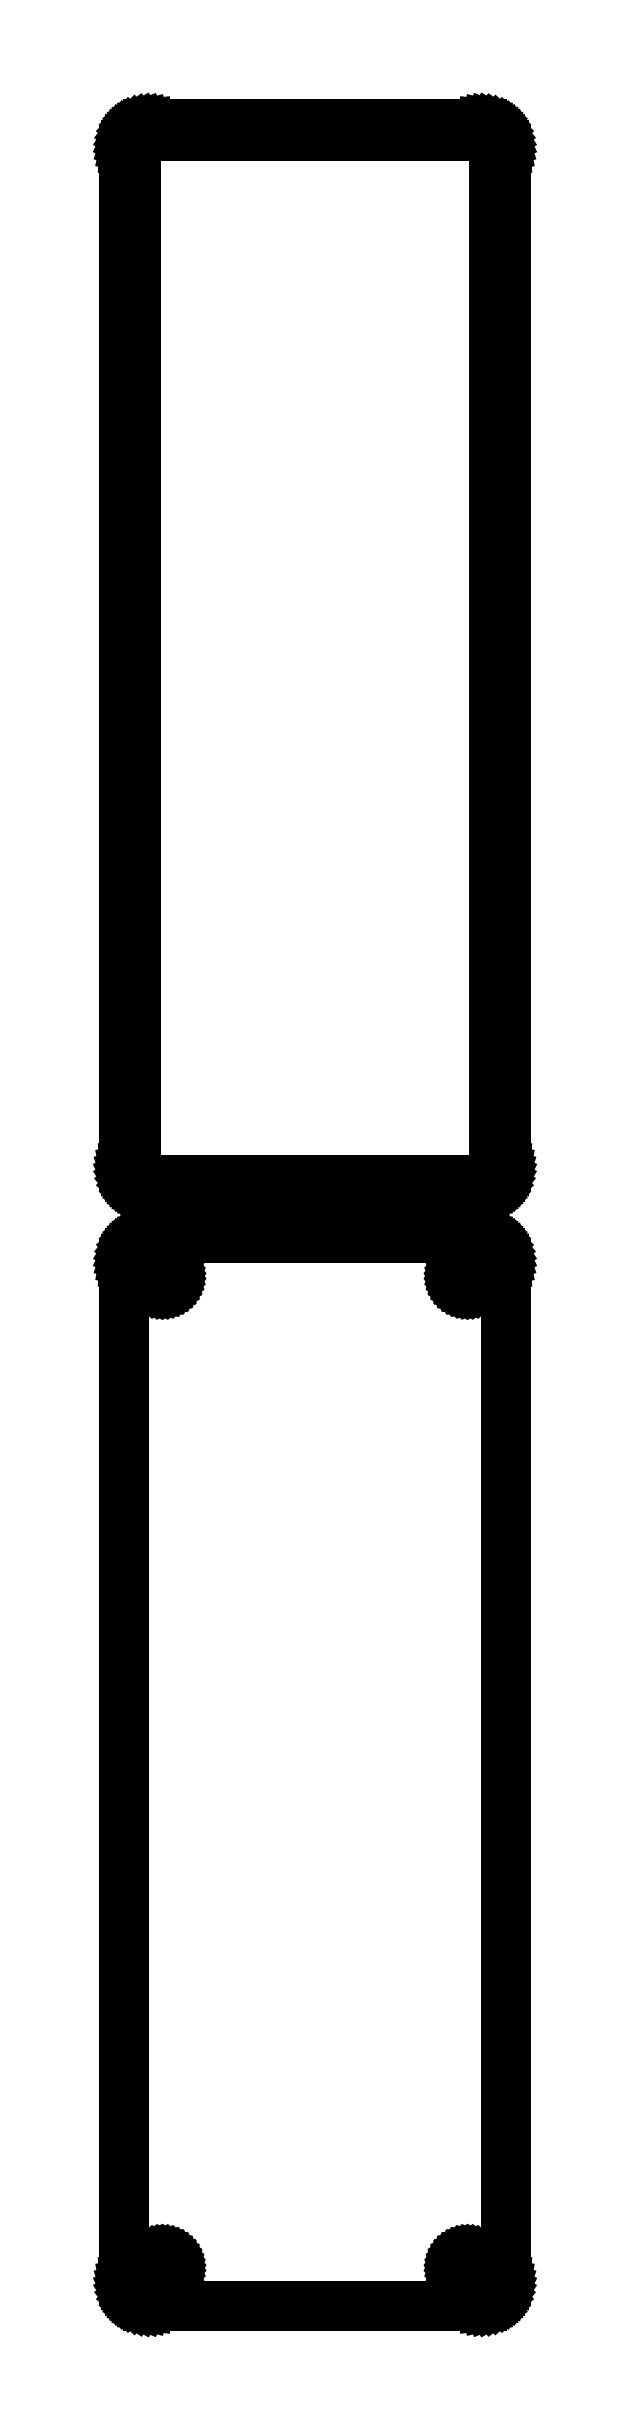
<metadata>
{"format":"dxf","ext":"dxf","renderer":"ezdxf+matplotlib","layout":"modelspace","background":"white","min_lineweight":24,"dpi":150}
</metadata>
<code>
0
SECTION
2
ENTITIES
0
LINE
8
0
10
33.44
20
552.1
11
34.05
21
552.2
0
LINE
8
0
10
34.05
20
552.2
11
34.63
21
552.5
0
LINE
8
0
10
34.63
20
552.5
11
35.18
21
552.8
0
LINE
8
0
10
35.18
20
552.8
11
35.69
21
553.1
0
LINE
8
0
10
35.69
20
553.1
11
36.14
21
553.6
0
LINE
8
0
10
36.14
20
553.6
11
36.55
21
554.1
0
LINE
8
0
10
36.55
20
554.1
11
36.88
21
554.6
0
LINE
8
0
10
36.88
20
554.6
11
37.15
21
555.2
0
LINE
8
0
10
37.15
20
555.2
11
37.34
21
555.8
0
LINE
8
0
10
37.34
20
555.8
11
37.46
21
556.4
0
LINE
8
0
10
37.46
20
556.4
11
37.5
21
557
0
LINE
8
0
10
37.5
20
557
11
37.5
21
757
0
LINE
8
0
10
37.5
20
757
11
37.46
21
757.6
0
LINE
8
0
10
37.46
20
757.6
11
37.34
21
758.2
0
LINE
8
0
10
37.34
20
758.2
11
37.15
21
758.8
0
LINE
8
0
10
37.15
20
758.8
11
36.88
21
759.4
0
LINE
8
0
10
36.88
20
759.4
11
36.55
21
759.9
0
LINE
8
0
10
36.55
20
759.9
11
36.14
21
760.4
0
LINE
8
0
10
36.14
20
760.4
11
35.69
21
760.9
0
LINE
8
0
10
35.69
20
760.9
11
35.18
21
761.2
0
LINE
8
0
10
35.18
20
761.2
11
34.63
21
761.5
0
LINE
8
0
10
34.63
20
761.5
11
34.05
21
761.8
0
LINE
8
0
10
34.05
20
761.8
11
33.44
21
761.9
0
LINE
8
0
10
33.44
20
761.9
11
32.81
21
762
0
LINE
8
0
10
32.81
20
762
11
-32.81
21
762
0
LINE
8
0
10
-32.81
20
762
11
-33.44
21
761.9
0
LINE
8
0
10
-33.44
20
761.9
11
-34.05
21
761.8
0
LINE
8
0
10
-34.05
20
761.8
11
-34.63
21
761.5
0
LINE
8
0
10
-34.63
20
761.5
11
-35.18
21
761.2
0
LINE
8
0
10
-35.18
20
761.2
11
-35.69
21
760.9
0
LINE
8
0
10
-35.69
20
760.9
11
-36.14
21
760.4
0
LINE
8
0
10
-36.14
20
760.4
11
-36.55
21
759.9
0
LINE
8
0
10
-36.55
20
759.9
11
-36.88
21
759.4
0
LINE
8
0
10
-36.88
20
759.4
11
-37.15
21
758.8
0
LINE
8
0
10
-37.15
20
758.8
11
-37.34
21
758.2
0
LINE
8
0
10
-37.34
20
758.2
11
-37.46
21
757.6
0
LINE
8
0
10
-37.46
20
757.6
11
-37.5
21
757
0
LINE
8
0
10
-37.5
20
757
11
-37.5
21
557
0
LINE
8
0
10
-37.5
20
557
11
-37.46
21
556.4
0
LINE
8
0
10
-37.46
20
556.4
11
-37.34
21
555.8
0
LINE
8
0
10
-37.34
20
555.8
11
-37.15
21
555.2
0
LINE
8
0
10
-37.15
20
555.2
11
-36.88
21
554.6
0
LINE
8
0
10
-36.88
20
554.6
11
-36.55
21
554.1
0
LINE
8
0
10
-36.55
20
554.1
11
-36.14
21
553.6
0
LINE
8
0
10
-36.14
20
553.6
11
-35.69
21
553.1
0
LINE
8
0
10
-35.69
20
553.1
11
-35.18
21
552.8
0
LINE
8
0
10
-35.18
20
552.8
11
-34.63
21
552.5
0
LINE
8
0
10
-34.63
20
552.5
11
-34.05
21
552.2
0
LINE
8
0
10
-34.05
20
552.2
11
-33.44
21
552.1
0
LINE
8
0
10
-33.44
20
552.1
11
-32.81
21
552
0
LINE
8
0
10
-32.81
20
552
11
32.81
21
552
0
LINE
8
0
10
32.81
20
552
11
33.44
21
552.1
0
LINE
8
0
10
-32.2
20
554.4
11
-32.58
21
554.4
0
LINE
8
0
10
-32.58
20
554.4
11
-32.96
21
554.5
0
LINE
8
0
10
-32.96
20
554.5
11
-33.33
21
554.7
0
LINE
8
0
10
-33.33
20
554.7
11
-33.67
21
554.9
0
LINE
8
0
10
-33.67
20
554.9
11
-33.98
21
555.1
0
LINE
8
0
10
-33.98
20
555.1
11
-34.27
21
555.4
0
LINE
8
0
10
-34.27
20
555.4
11
-34.52
21
555.7
0
LINE
8
0
10
-34.52
20
555.7
11
-34.73
21
556
0
LINE
8
0
10
-34.73
20
556
11
-34.89
21
556.4
0
LINE
8
0
10
-34.89
20
556.4
11
-35.02
21
556.7
0
LINE
8
0
10
-35.02
20
556.7
11
-35.09
21
557.1
0
LINE
8
0
10
-35.09
20
557.1
11
-35.11
21
557.5
0
LINE
8
0
10
-35.11
20
557.5
11
-35.11
21
756.5
0
LINE
8
0
10
-35.11
20
756.5
11
-35.09
21
756.9
0
LINE
8
0
10
-35.09
20
756.9
11
-35.02
21
757.3
0
LINE
8
0
10
-35.02
20
757.3
11
-34.89
21
757.6
0
LINE
8
0
10
-34.89
20
757.6
11
-34.73
21
758
0
LINE
8
0
10
-34.73
20
758
11
-34.52
21
758.3
0
LINE
8
0
10
-34.52
20
758.3
11
-34.27
21
758.6
0
LINE
8
0
10
-34.27
20
758.6
11
-33.98
21
758.9
0
LINE
8
0
10
-33.98
20
758.9
11
-33.67
21
759.1
0
LINE
8
0
10
-33.67
20
759.1
11
-33.33
21
759.3
0
LINE
8
0
10
-33.33
20
759.3
11
-32.96
21
759.5
0
LINE
8
0
10
-32.96
20
759.5
11
-32.58
21
759.6
0
LINE
8
0
10
-32.58
20
759.6
11
-32.2
21
759.6
0
LINE
8
0
10
-32.2
20
759.6
11
32.2
21
759.6
0
LINE
8
0
10
32.2
20
759.6
11
32.58
21
759.6
0
LINE
8
0
10
32.58
20
759.6
11
32.96
21
759.5
0
LINE
8
0
10
32.96
20
759.5
11
33.33
21
759.3
0
LINE
8
0
10
33.33
20
759.3
11
33.67
21
759.1
0
LINE
8
0
10
33.67
20
759.1
11
33.98
21
758.9
0
LINE
8
0
10
33.98
20
758.9
11
34.27
21
758.6
0
LINE
8
0
10
34.27
20
758.6
11
34.52
21
758.3
0
LINE
8
0
10
34.52
20
758.3
11
34.73
21
758
0
LINE
8
0
10
34.73
20
758
11
34.89
21
757.6
0
LINE
8
0
10
34.89
20
757.6
11
35.02
21
757.3
0
LINE
8
0
10
35.02
20
757.3
11
35.09
21
756.9
0
LINE
8
0
10
35.09
20
756.9
11
35.11
21
756.5
0
LINE
8
0
10
35.11
20
756.5
11
35.11
21
557.5
0
LINE
8
0
10
35.11
20
557.5
11
35.09
21
557.1
0
LINE
8
0
10
35.09
20
557.1
11
35.02
21
556.7
0
LINE
8
0
10
35.02
20
556.7
11
34.89
21
556.4
0
LINE
8
0
10
34.89
20
556.4
11
34.73
21
556
0
LINE
8
0
10
34.73
20
556
11
34.52
21
555.7
0
LINE
8
0
10
34.52
20
555.7
11
34.27
21
555.4
0
LINE
8
0
10
34.27
20
555.4
11
33.98
21
555.1
0
LINE
8
0
10
33.98
20
555.1
11
33.67
21
554.9
0
LINE
8
0
10
33.67
20
554.9
11
33.33
21
554.7
0
LINE
8
0
10
33.33
20
554.7
11
32.96
21
554.5
0
LINE
8
0
10
32.96
20
554.5
11
32.58
21
554.4
0
LINE
8
0
10
32.58
20
554.4
11
32.2
21
554.4
0
LINE
8
0
10
32.2
20
554.4
11
-32.2
21
554.4
0
LINE
8
0
10
33.44
20
333.1
11
34.05
21
333.2
0
LINE
8
0
10
34.05
20
333.2
11
34.63
21
333.5
0
LINE
8
0
10
34.63
20
333.5
11
35.18
21
333.8
0
LINE
8
0
10
35.18
20
333.8
11
35.69
21
334.1
0
LINE
8
0
10
35.69
20
334.1
11
36.14
21
334.6
0
LINE
8
0
10
36.14
20
334.6
11
36.55
21
335.1
0
LINE
8
0
10
36.55
20
335.1
11
36.88
21
335.6
0
LINE
8
0
10
36.88
20
335.6
11
37.15
21
336.2
0
LINE
8
0
10
37.15
20
336.2
11
37.34
21
336.8
0
LINE
8
0
10
37.34
20
336.8
11
37.46
21
337.4
0
LINE
8
0
10
37.46
20
337.4
11
37.5
21
338
0
LINE
8
0
10
37.5
20
338
11
37.5
21
538
0
LINE
8
0
10
37.5
20
538
11
37.46
21
538.6
0
LINE
8
0
10
37.46
20
538.6
11
37.34
21
539.2
0
LINE
8
0
10
37.34
20
539.2
11
37.15
21
539.8
0
LINE
8
0
10
37.15
20
539.8
11
36.88
21
540.4
0
LINE
8
0
10
36.88
20
540.4
11
36.55
21
540.9
0
LINE
8
0
10
36.55
20
540.9
11
36.14
21
541.4
0
LINE
8
0
10
36.14
20
541.4
11
35.69
21
541.9
0
LINE
8
0
10
35.69
20
541.9
11
35.18
21
542.2
0
LINE
8
0
10
35.18
20
542.2
11
34.63
21
542.5
0
LINE
8
0
10
34.63
20
542.5
11
34.05
21
542.8
0
LINE
8
0
10
34.05
20
542.8
11
33.44
21
542.9
0
LINE
8
0
10
33.44
20
542.9
11
32.81
21
543
0
LINE
8
0
10
32.81
20
543
11
-32.81
21
543
0
LINE
8
0
10
-32.81
20
543
11
-33.44
21
542.9
0
LINE
8
0
10
-33.44
20
542.9
11
-34.05
21
542.8
0
LINE
8
0
10
-34.05
20
542.8
11
-34.63
21
542.5
0
LINE
8
0
10
-34.63
20
542.5
11
-35.18
21
542.2
0
LINE
8
0
10
-35.18
20
542.2
11
-35.69
21
541.9
0
LINE
8
0
10
-35.69
20
541.9
11
-36.14
21
541.4
0
LINE
8
0
10
-36.14
20
541.4
11
-36.55
21
540.9
0
LINE
8
0
10
-36.55
20
540.9
11
-36.88
21
540.4
0
LINE
8
0
10
-36.88
20
540.4
11
-37.15
21
539.8
0
LINE
8
0
10
-37.15
20
539.8
11
-37.34
21
539.2
0
LINE
8
0
10
-37.34
20
539.2
11
-37.46
21
538.6
0
LINE
8
0
10
-37.46
20
538.6
11
-37.5
21
538
0
LINE
8
0
10
-37.5
20
538
11
-37.5
21
338
0
LINE
8
0
10
-37.5
20
338
11
-37.46
21
337.4
0
LINE
8
0
10
-37.46
20
337.4
11
-37.34
21
336.8
0
LINE
8
0
10
-37.34
20
336.8
11
-37.15
21
336.2
0
LINE
8
0
10
-37.15
20
336.2
11
-36.88
21
335.6
0
LINE
8
0
10
-36.88
20
335.6
11
-36.55
21
335.1
0
LINE
8
0
10
-36.55
20
335.1
11
-36.14
21
334.6
0
LINE
8
0
10
-36.14
20
334.6
11
-35.69
21
334.1
0
LINE
8
0
10
-35.69
20
334.1
11
-35.18
21
333.8
0
LINE
8
0
10
-35.18
20
333.8
11
-34.63
21
333.5
0
LINE
8
0
10
-34.63
20
333.5
11
-34.05
21
333.2
0
LINE
8
0
10
-34.05
20
333.2
11
-33.44
21
333.1
0
LINE
8
0
10
-33.44
20
333.1
11
-32.81
21
333
0
LINE
8
0
10
-32.81
20
333
11
32.81
21
333
0
LINE
8
0
10
32.81
20
333
11
33.44
21
333.1
0
LINE
8
0
10
29.87
20
533.4
11
29.6
21
533.4
0
LINE
8
0
10
29.6
20
533.4
11
29.34
21
533.5
0
LINE
8
0
10
29.34
20
533.5
11
29.09
21
533.6
0
LINE
8
0
10
29.09
20
533.6
11
28.86
21
533.7
0
LINE
8
0
10
28.86
20
533.7
11
28.64
21
533.9
0
LINE
8
0
10
28.64
20
533.9
11
28.44
21
534
0
LINE
8
0
10
28.44
20
534
11
28.27
21
534.2
0
LINE
8
0
10
28.27
20
534.2
11
28.13
21
534.5
0
LINE
8
0
10
28.13
20
534.5
11
28.01
21
534.7
0
LINE
8
0
10
28.01
20
534.7
11
27.93
21
535
0
LINE
8
0
10
27.93
20
535
11
27.88
21
535.2
0
LINE
8
0
10
27.88
20
535.2
11
27.86
21
535.5
0
LINE
8
0
10
27.86
20
535.5
11
27.88
21
535.8
0
LINE
8
0
10
27.88
20
535.8
11
27.93
21
536
0
LINE
8
0
10
27.93
20
536
11
28.01
21
536.3
0
LINE
8
0
10
28.01
20
536.3
11
28.13
21
536.5
0
LINE
8
0
10
28.13
20
536.5
11
28.27
21
536.8
0
LINE
8
0
10
28.27
20
536.8
11
28.44
21
537
0
LINE
8
0
10
28.44
20
537
11
28.64
21
537.1
0
LINE
8
0
10
28.64
20
537.1
11
28.86
21
537.3
0
LINE
8
0
10
28.86
20
537.3
11
29.09
21
537.4
0
LINE
8
0
10
29.09
20
537.4
11
29.34
21
537.5
0
LINE
8
0
10
29.34
20
537.5
11
29.6
21
537.6
0
LINE
8
0
10
29.6
20
537.6
11
29.87
21
537.6
0
LINE
8
0
10
29.87
20
537.6
11
30.13
21
537.6
0
LINE
8
0
10
30.13
20
537.6
11
30.4
21
537.6
0
LINE
8
0
10
30.4
20
537.6
11
30.66
21
537.5
0
LINE
8
0
10
30.66
20
537.5
11
30.91
21
537.4
0
LINE
8
0
10
30.91
20
537.4
11
31.14
21
537.3
0
LINE
8
0
10
31.14
20
537.3
11
31.36
21
537.1
0
LINE
8
0
10
31.36
20
537.1
11
31.56
21
537
0
LINE
8
0
10
31.56
20
537
11
31.73
21
536.8
0
LINE
8
0
10
31.73
20
536.8
11
31.87
21
536.5
0
LINE
8
0
10
31.87
20
536.5
11
31.99
21
536.3
0
LINE
8
0
10
31.99
20
536.3
11
32.07
21
536
0
LINE
8
0
10
32.07
20
536
11
32.12
21
535.8
0
LINE
8
0
10
32.12
20
535.8
11
32.14
21
535.5
0
LINE
8
0
10
32.14
20
535.5
11
32.12
21
535.2
0
LINE
8
0
10
32.12
20
535.2
11
32.07
21
535
0
LINE
8
0
10
32.07
20
535
11
31.99
21
534.7
0
LINE
8
0
10
31.99
20
534.7
11
31.87
21
534.5
0
LINE
8
0
10
31.87
20
534.5
11
31.73
21
534.2
0
LINE
8
0
10
31.73
20
534.2
11
31.56
21
534
0
LINE
8
0
10
31.56
20
534
11
31.36
21
533.9
0
LINE
8
0
10
31.36
20
533.9
11
31.14
21
533.7
0
LINE
8
0
10
31.14
20
533.7
11
30.91
21
533.6
0
LINE
8
0
10
30.91
20
533.6
11
30.66
21
533.5
0
LINE
8
0
10
30.66
20
533.5
11
30.4
21
533.4
0
LINE
8
0
10
30.4
20
533.4
11
30.13
21
533.4
0
LINE
8
0
10
30.13
20
533.4
11
29.87
21
533.4
0
LINE
8
0
10
-30.13
20
533.4
11
-30.4
21
533.4
0
LINE
8
0
10
-30.4
20
533.4
11
-30.66
21
533.5
0
LINE
8
0
10
-30.66
20
533.5
11
-30.91
21
533.6
0
LINE
8
0
10
-30.91
20
533.6
11
-31.14
21
533.7
0
LINE
8
0
10
-31.14
20
533.7
11
-31.36
21
533.9
0
LINE
8
0
10
-31.36
20
533.9
11
-31.56
21
534
0
LINE
8
0
10
-31.56
20
534
11
-31.73
21
534.2
0
LINE
8
0
10
-31.73
20
534.2
11
-31.87
21
534.5
0
LINE
8
0
10
-31.87
20
534.5
11
-31.99
21
534.7
0
LINE
8
0
10
-31.99
20
534.7
11
-32.07
21
535
0
LINE
8
0
10
-32.07
20
535
11
-32.12
21
535.2
0
LINE
8
0
10
-32.12
20
535.2
11
-32.14
21
535.5
0
LINE
8
0
10
-32.14
20
535.5
11
-32.12
21
535.8
0
LINE
8
0
10
-32.12
20
535.8
11
-32.07
21
536
0
LINE
8
0
10
-32.07
20
536
11
-31.99
21
536.3
0
LINE
8
0
10
-31.99
20
536.3
11
-31.87
21
536.5
0
LINE
8
0
10
-31.87
20
536.5
11
-31.73
21
536.8
0
LINE
8
0
10
-31.73
20
536.8
11
-31.56
21
537
0
LINE
8
0
10
-31.56
20
537
11
-31.36
21
537.1
0
LINE
8
0
10
-31.36
20
537.1
11
-31.14
21
537.3
0
LINE
8
0
10
-31.14
20
537.3
11
-30.91
21
537.4
0
LINE
8
0
10
-30.91
20
537.4
11
-30.66
21
537.5
0
LINE
8
0
10
-30.66
20
537.5
11
-30.4
21
537.6
0
LINE
8
0
10
-30.4
20
537.6
11
-30.13
21
537.6
0
LINE
8
0
10
-30.13
20
537.6
11
-29.87
21
537.6
0
LINE
8
0
10
-29.87
20
537.6
11
-29.6
21
537.6
0
LINE
8
0
10
-29.6
20
537.6
11
-29.34
21
537.5
0
LINE
8
0
10
-29.34
20
537.5
11
-29.09
21
537.4
0
LINE
8
0
10
-29.09
20
537.4
11
-28.86
21
537.3
0
LINE
8
0
10
-28.86
20
537.3
11
-28.64
21
537.1
0
LINE
8
0
10
-28.64
20
537.1
11
-28.44
21
537
0
LINE
8
0
10
-28.44
20
537
11
-28.27
21
536.8
0
LINE
8
0
10
-28.27
20
536.8
11
-28.13
21
536.5
0
LINE
8
0
10
-28.13
20
536.5
11
-28.01
21
536.3
0
LINE
8
0
10
-28.01
20
536.3
11
-27.93
21
536
0
LINE
8
0
10
-27.93
20
536
11
-27.88
21
535.8
0
LINE
8
0
10
-27.88
20
535.8
11
-27.86
21
535.5
0
LINE
8
0
10
-27.86
20
535.5
11
-27.88
21
535.2
0
LINE
8
0
10
-27.88
20
535.2
11
-27.93
21
535
0
LINE
8
0
10
-27.93
20
535
11
-28.01
21
534.7
0
LINE
8
0
10
-28.01
20
534.7
11
-28.13
21
534.5
0
LINE
8
0
10
-28.13
20
534.5
11
-28.27
21
534.2
0
LINE
8
0
10
-28.27
20
534.2
11
-28.44
21
534
0
LINE
8
0
10
-28.44
20
534
11
-28.64
21
533.9
0
LINE
8
0
10
-28.64
20
533.9
11
-28.86
21
533.7
0
LINE
8
0
10
-28.86
20
533.7
11
-29.09
21
533.6
0
LINE
8
0
10
-29.09
20
533.6
11
-29.34
21
533.5
0
LINE
8
0
10
-29.34
20
533.5
11
-29.6
21
533.4
0
LINE
8
0
10
-29.6
20
533.4
11
-29.87
21
533.4
0
LINE
8
0
10
-29.87
20
533.4
11
-30.13
21
533.4
0
LINE
8
0
10
29.87
20
338.4
11
29.6
21
338.4
0
LINE
8
0
10
29.6
20
338.4
11
29.34
21
338.5
0
LINE
8
0
10
29.34
20
338.5
11
29.09
21
338.6
0
LINE
8
0
10
29.09
20
338.6
11
28.86
21
338.7
0
LINE
8
0
10
28.86
20
338.7
11
28.64
21
338.9
0
LINE
8
0
10
28.64
20
338.9
11
28.44
21
339
0
LINE
8
0
10
28.44
20
339
11
28.27
21
339.2
0
LINE
8
0
10
28.27
20
339.2
11
28.13
21
339.5
0
LINE
8
0
10
28.13
20
339.5
11
28.01
21
339.7
0
LINE
8
0
10
28.01
20
339.7
11
27.93
21
340
0
LINE
8
0
10
27.93
20
340
11
27.88
21
340.2
0
LINE
8
0
10
27.88
20
340.2
11
27.86
21
340.5
0
LINE
8
0
10
27.86
20
340.5
11
27.88
21
340.8
0
LINE
8
0
10
27.88
20
340.8
11
27.93
21
341
0
LINE
8
0
10
27.93
20
341
11
28.01
21
341.3
0
LINE
8
0
10
28.01
20
341.3
11
28.13
21
341.5
0
LINE
8
0
10
28.13
20
341.5
11
28.27
21
341.8
0
LINE
8
0
10
28.27
20
341.8
11
28.44
21
342
0
LINE
8
0
10
28.44
20
342
11
28.64
21
342.1
0
LINE
8
0
10
28.64
20
342.1
11
28.86
21
342.3
0
LINE
8
0
10
28.86
20
342.3
11
29.09
21
342.4
0
LINE
8
0
10
29.09
20
342.4
11
29.34
21
342.5
0
LINE
8
0
10
29.34
20
342.5
11
29.6
21
342.6
0
LINE
8
0
10
29.6
20
342.6
11
29.87
21
342.6
0
LINE
8
0
10
29.87
20
342.6
11
30.13
21
342.6
0
LINE
8
0
10
30.13
20
342.6
11
30.4
21
342.6
0
LINE
8
0
10
30.4
20
342.6
11
30.66
21
342.5
0
LINE
8
0
10
30.66
20
342.5
11
30.91
21
342.4
0
LINE
8
0
10
30.91
20
342.4
11
31.14
21
342.3
0
LINE
8
0
10
31.14
20
342.3
11
31.36
21
342.1
0
LINE
8
0
10
31.36
20
342.1
11
31.56
21
342
0
LINE
8
0
10
31.56
20
342
11
31.73
21
341.8
0
LINE
8
0
10
31.73
20
341.8
11
31.87
21
341.5
0
LINE
8
0
10
31.87
20
341.5
11
31.99
21
341.3
0
LINE
8
0
10
31.99
20
341.3
11
32.07
21
341
0
LINE
8
0
10
32.07
20
341
11
32.12
21
340.8
0
LINE
8
0
10
32.12
20
340.8
11
32.14
21
340.5
0
LINE
8
0
10
32.14
20
340.5
11
32.12
21
340.2
0
LINE
8
0
10
32.12
20
340.2
11
32.07
21
340
0
LINE
8
0
10
32.07
20
340
11
31.99
21
339.7
0
LINE
8
0
10
31.99
20
339.7
11
31.87
21
339.5
0
LINE
8
0
10
31.87
20
339.5
11
31.73
21
339.2
0
LINE
8
0
10
31.73
20
339.2
11
31.56
21
339
0
LINE
8
0
10
31.56
20
339
11
31.36
21
338.9
0
LINE
8
0
10
31.36
20
338.9
11
31.14
21
338.7
0
LINE
8
0
10
31.14
20
338.7
11
30.91
21
338.6
0
LINE
8
0
10
30.91
20
338.6
11
30.66
21
338.5
0
LINE
8
0
10
30.66
20
338.5
11
30.4
21
338.4
0
LINE
8
0
10
30.4
20
338.4
11
30.13
21
338.4
0
LINE
8
0
10
30.13
20
338.4
11
29.87
21
338.4
0
LINE
8
0
10
-30.13
20
338.4
11
-30.4
21
338.4
0
LINE
8
0
10
-30.4
20
338.4
11
-30.66
21
338.5
0
LINE
8
0
10
-30.66
20
338.5
11
-30.91
21
338.6
0
LINE
8
0
10
-30.91
20
338.6
11
-31.14
21
338.7
0
LINE
8
0
10
-31.14
20
338.7
11
-31.36
21
338.9
0
LINE
8
0
10
-31.36
20
338.9
11
-31.56
21
339
0
LINE
8
0
10
-31.56
20
339
11
-31.73
21
339.2
0
LINE
8
0
10
-31.73
20
339.2
11
-31.87
21
339.5
0
LINE
8
0
10
-31.87
20
339.5
11
-31.99
21
339.7
0
LINE
8
0
10
-31.99
20
339.7
11
-32.07
21
340
0
LINE
8
0
10
-32.07
20
340
11
-32.12
21
340.2
0
LINE
8
0
10
-32.12
20
340.2
11
-32.14
21
340.5
0
LINE
8
0
10
-32.14
20
340.5
11
-32.12
21
340.8
0
LINE
8
0
10
-32.12
20
340.8
11
-32.07
21
341
0
LINE
8
0
10
-32.07
20
341
11
-31.99
21
341.3
0
LINE
8
0
10
-31.99
20
341.3
11
-31.87
21
341.5
0
LINE
8
0
10
-31.87
20
341.5
11
-31.73
21
341.8
0
LINE
8
0
10
-31.73
20
341.8
11
-31.56
21
342
0
LINE
8
0
10
-31.56
20
342
11
-31.36
21
342.1
0
LINE
8
0
10
-31.36
20
342.1
11
-31.14
21
342.3
0
LINE
8
0
10
-31.14
20
342.3
11
-30.91
21
342.4
0
LINE
8
0
10
-30.91
20
342.4
11
-30.66
21
342.5
0
LINE
8
0
10
-30.66
20
342.5
11
-30.4
21
342.6
0
LINE
8
0
10
-30.4
20
342.6
11
-30.13
21
342.6
0
LINE
8
0
10
-30.13
20
342.6
11
-29.87
21
342.6
0
LINE
8
0
10
-29.87
20
342.6
11
-29.6
21
342.6
0
LINE
8
0
10
-29.6
20
342.6
11
-29.34
21
342.5
0
LINE
8
0
10
-29.34
20
342.5
11
-29.09
21
342.4
0
LINE
8
0
10
-29.09
20
342.4
11
-28.86
21
342.3
0
LINE
8
0
10
-28.86
20
342.3
11
-28.64
21
342.1
0
LINE
8
0
10
-28.64
20
342.1
11
-28.44
21
342
0
LINE
8
0
10
-28.44
20
342
11
-28.27
21
341.8
0
LINE
8
0
10
-28.27
20
341.8
11
-28.13
21
341.5
0
LINE
8
0
10
-28.13
20
341.5
11
-28.01
21
341.3
0
LINE
8
0
10
-28.01
20
341.3
11
-27.93
21
341
0
LINE
8
0
10
-27.93
20
341
11
-27.88
21
340.8
0
LINE
8
0
10
-27.88
20
340.8
11
-27.86
21
340.5
0
LINE
8
0
10
-27.86
20
340.5
11
-27.88
21
340.2
0
LINE
8
0
10
-27.88
20
340.2
11
-27.93
21
340
0
LINE
8
0
10
-27.93
20
340
11
-28.01
21
339.7
0
LINE
8
0
10
-28.01
20
339.7
11
-28.13
21
339.5
0
LINE
8
0
10
-28.13
20
339.5
11
-28.27
21
339.2
0
LINE
8
0
10
-28.27
20
339.2
11
-28.44
21
339
0
LINE
8
0
10
-28.44
20
339
11
-28.64
21
338.9
0
LINE
8
0
10
-28.64
20
338.9
11
-28.86
21
338.7
0
LINE
8
0
10
-28.86
20
338.7
11
-29.09
21
338.6
0
LINE
8
0
10
-29.09
20
338.6
11
-29.34
21
338.5
0
LINE
8
0
10
-29.34
20
338.5
11
-29.6
21
338.4
0
LINE
8
0
10
-29.6
20
338.4
11
-29.87
21
338.4
0
LINE
8
0
10
-29.87
20
338.4
11
-30.13
21
338.4
0
ENDSEC
0
EOF

</code>
